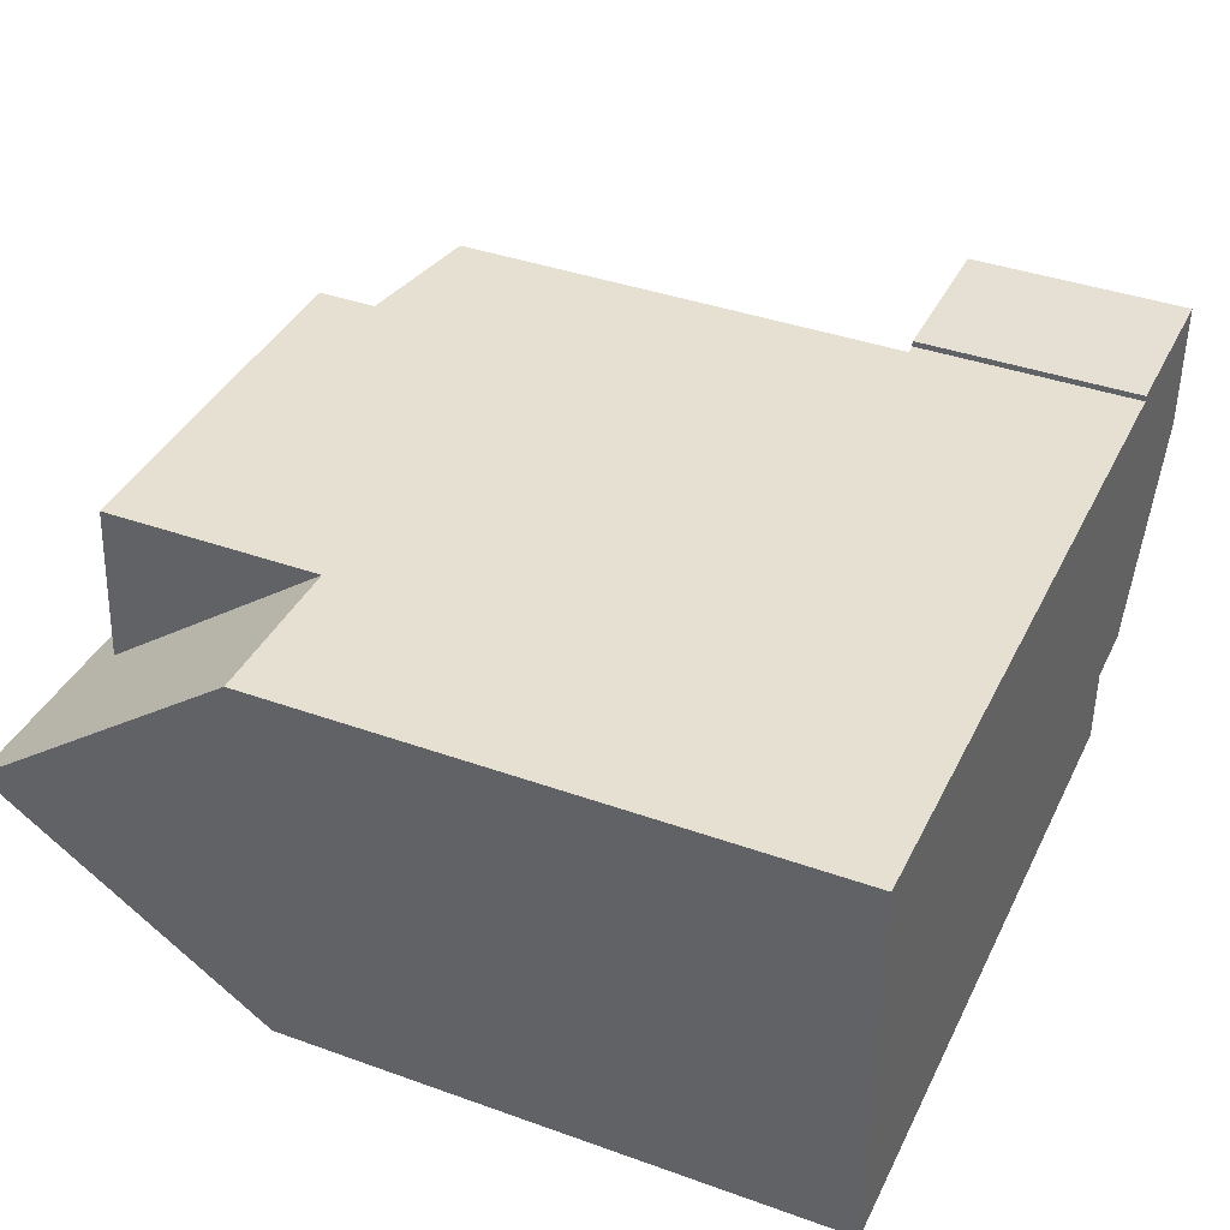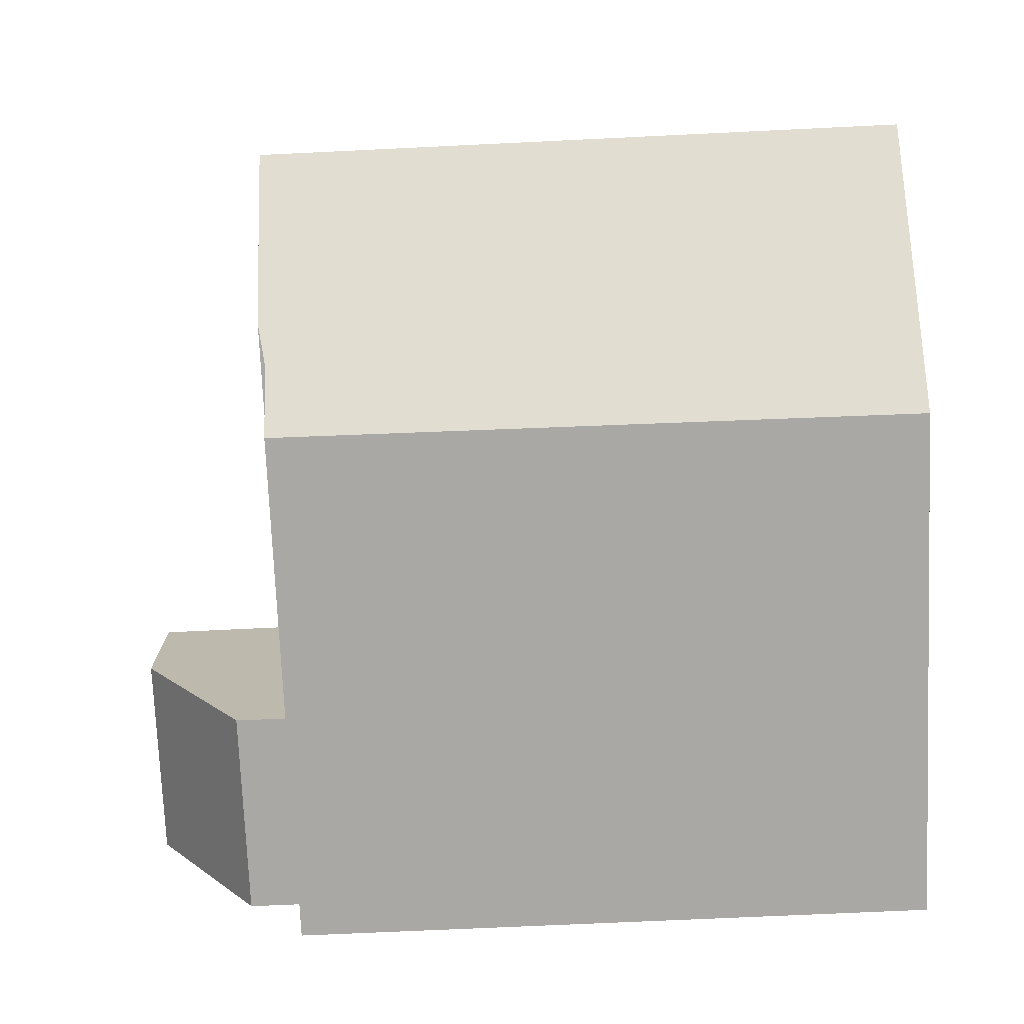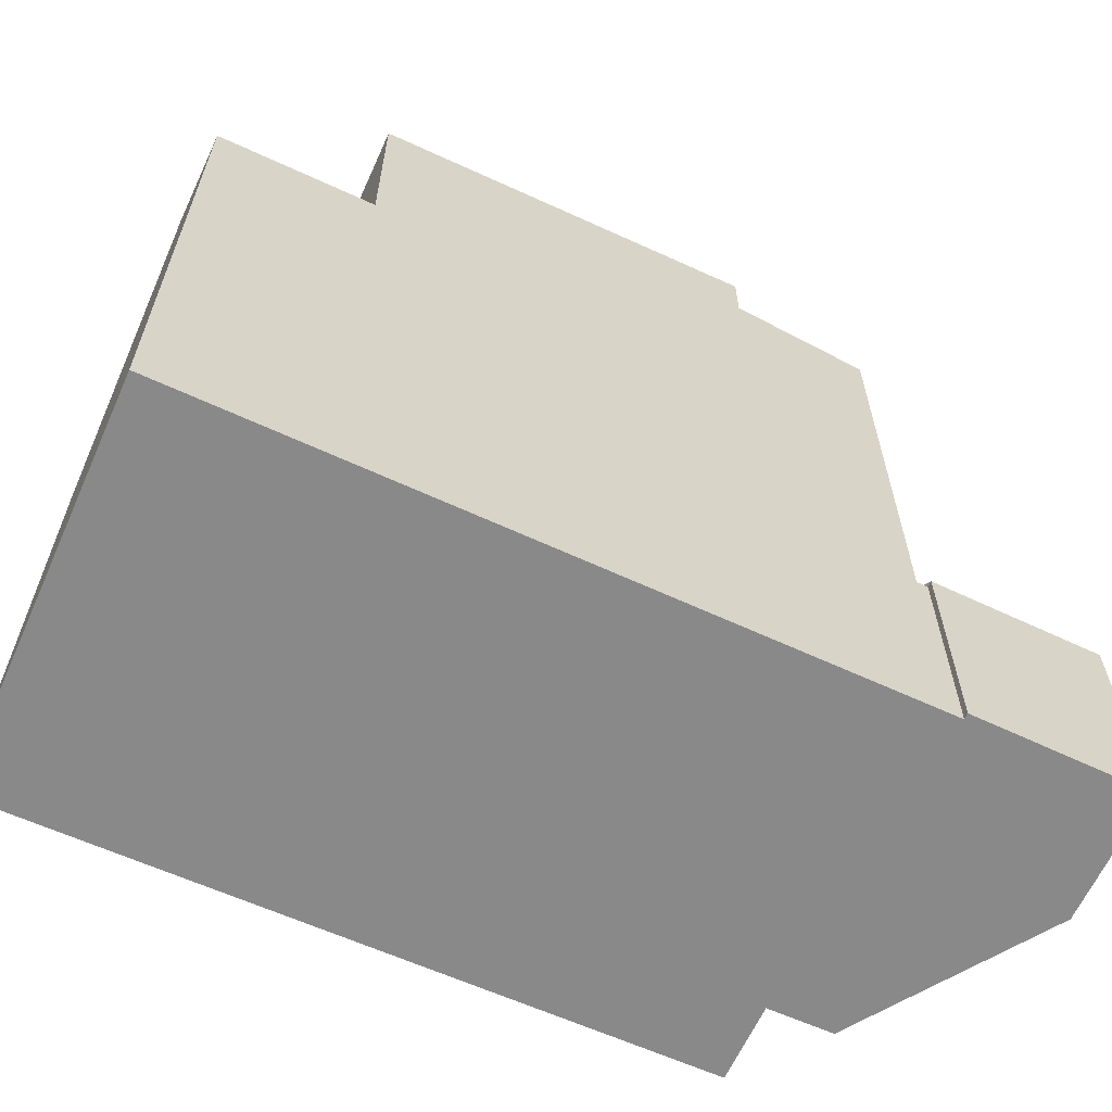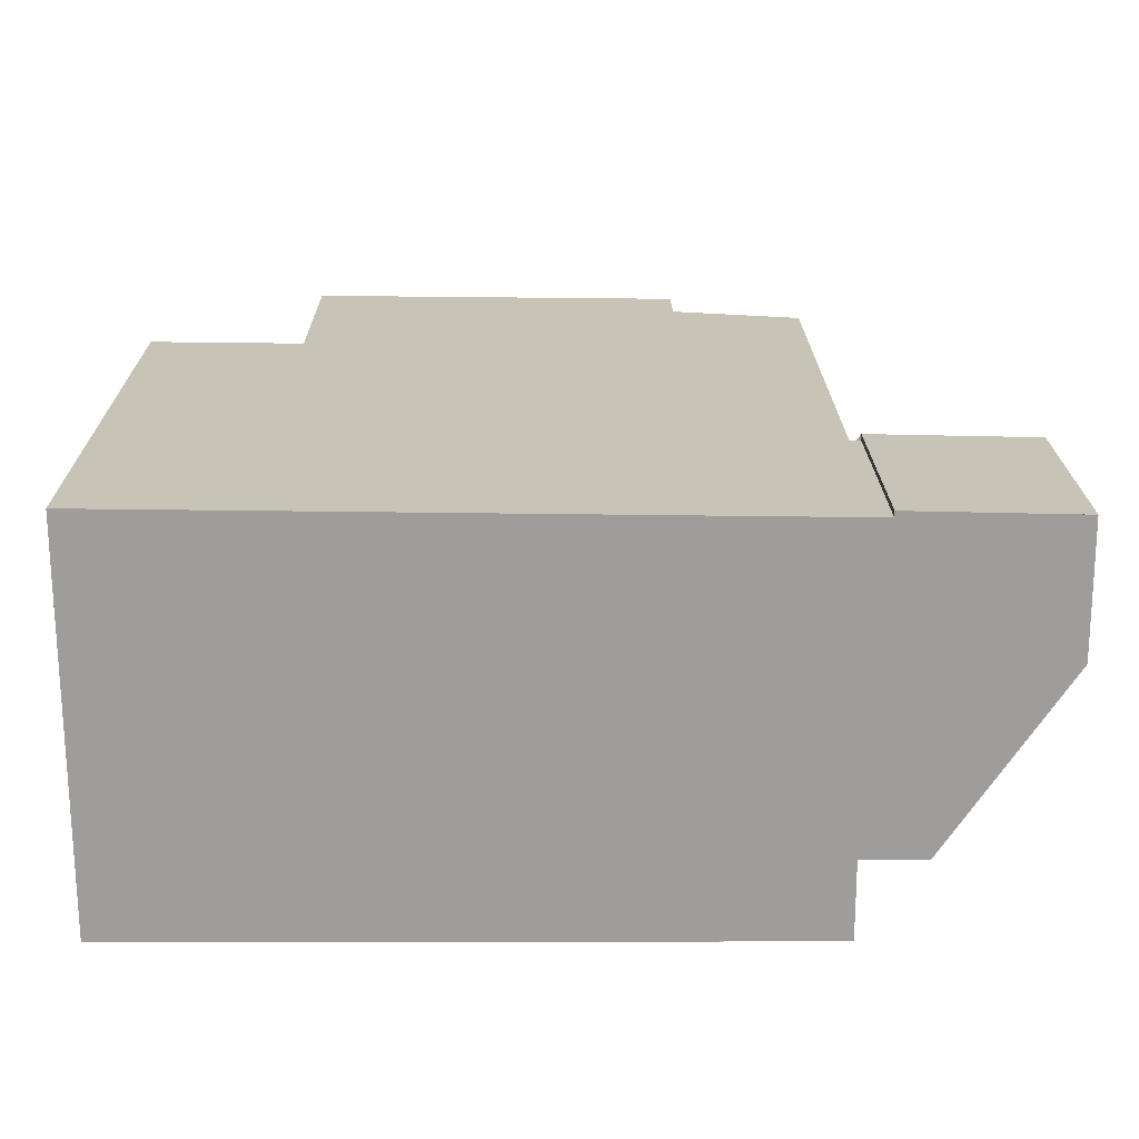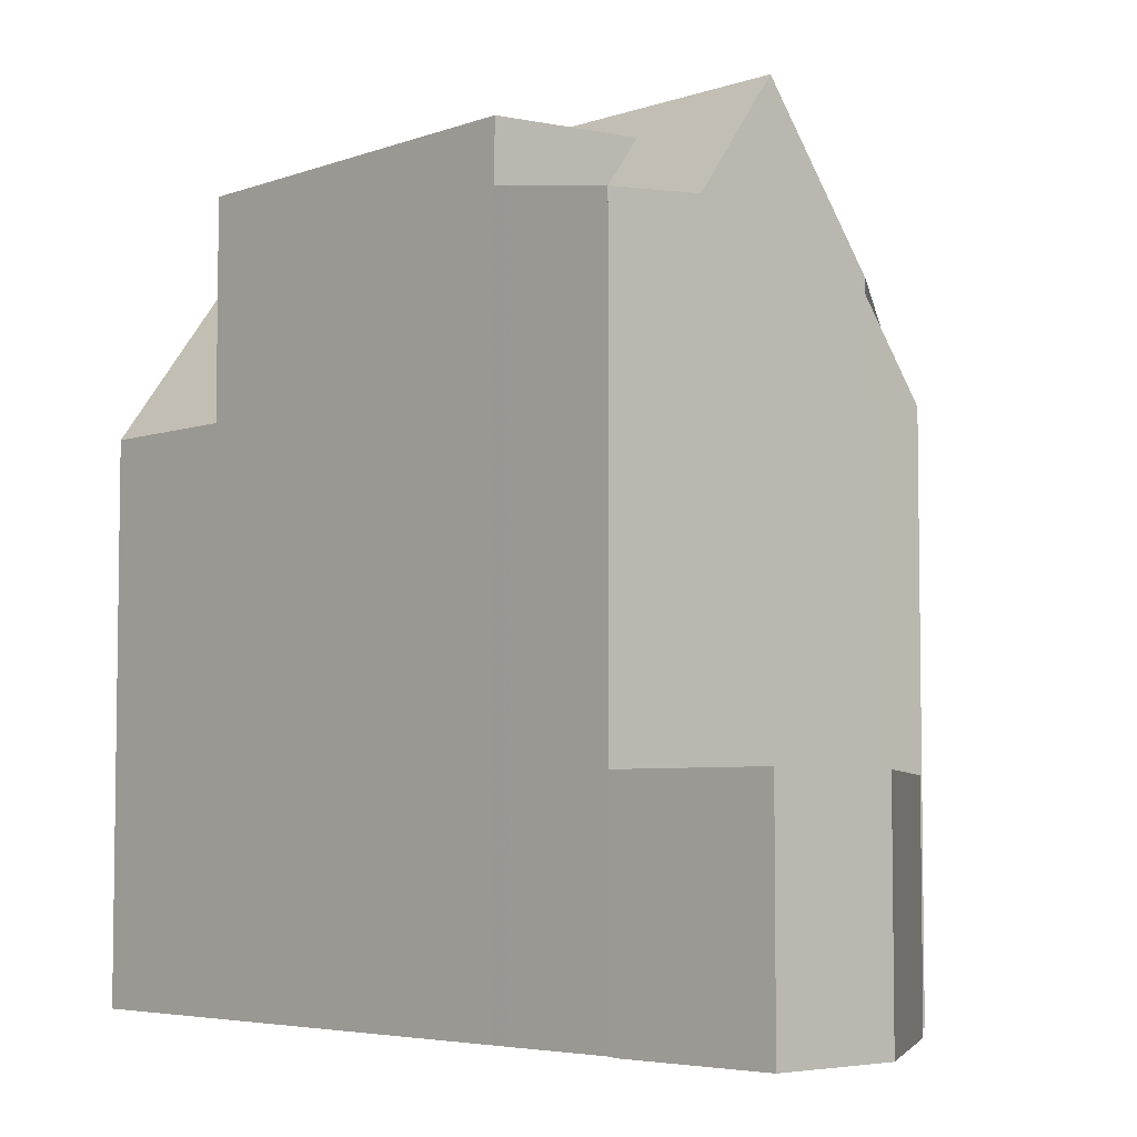
<metadata>
{"format":"obj","ext":"obj","renderer":"f3d","projection":"perspective","resolution":1024,"background":"white","views":[{"elev":39.1,"azim":114.1,"up":"+Y"},{"elev":-75.0,"azim":2.5,"up":"+Y"},{"elev":-63.1,"azim":155.7,"up":"+Z"},{"elev":19.6,"azim":179.5,"up":"+Y"},{"elev":-5.1,"azim":-132.8,"up":"+Z"}]}
</metadata>
<code>
v -409.7 -1705 8.743
v -409.7 -1704 10.41
v -399 -1705 8.681
v -399 -1698 8.752
v -410.7 -1704 3.494
v -412.7 -1701 3.527
v -412.7 -1699 3.545
v -410 -1698 3.534
v -410 -1699 3.533
v -399 -1702 12.99
v -399 -1702 12.36
v -403.2 -1702 12.4
v -399.5 -1702 12.98
v -399 -1703 11.56
v -399 -1702 12.99
v -409.9 -1704 10.41
v -409.8 -1702 12.95
v -401.5 -1698 8.76
v -409.8 -1699 8.787
v -399 -1701 12.3
v -409.8 -1702 12.47
v -407.7 -1701 12.41
v -401.5 -1701 12.33
v -409.8 -1701 12.43
v -407.7 -1699 12.26
v -401.5 -1698 12.18
v -412.6 -1699 3.545
v -412.6 -1701 3.526
v -412.6 -1699 3.542
v -412.6 -1701 3.527
v -410.7 -1704 3.493
v -412.6 -1701 3.527
v -409.9 -1704 3.49
v -409.8 -1699 3.532
v -403 -1701 12.35
v -399.5 -1702 12.98
v -403 -1701 12.35
v -402.4 -1698 12.19
v -409.9 -1703 11.34
v -407.7 -1701 11.49
v -407.7 -1699 11.3
v -409.8 -1700 11.1
v -409.8 -1699 10.94
v -408 -1699 11.25
v -409.9 -1703 10.96
v -401.5 -1700 11.52
v -401.5 -1698 11.6
v -409.8 -1700 11.08
v -409.8 -1700 11.09
v -399 -1701 11.65
v -408.1 -1699 11.23
v -402.4 -1699 12.2
v -407.7 -1699 12.26
v -401.5 -1699 12.19
v -409.8 -1699 3.531
v -401.5 -1699 8.869
v -401.5 -1699 11.59
v -409.8 -1699 9.003
v -409.8 -1699 10.95
v -412.7 -1699 3.543
v -407.7 -1699 11.31
v -399 -1698 8.829
v -405.6 -1701 12.38
v -405.7 -1705 8.719
v -405.6 -1703 11.2
v -405.6 -1702 12.01
v -405.6 -1702 12.43
v -405.6 -1702 12.97
v -405.6 -1702 12.97
v -405.6 -1701 12.38
v -405.6 -1699 12.24
v -405.6 -1699 12.23
v -399 -1704 9.318
v -405.7 -1704 9.257
v -409.7 -1704 9.219
v -407.7 -1699 11.31
v -407.7 -1701 11.49
v -407.7 -1701 12.41
v -407.7 -1702 12.96
v -407.7 -1701 11.49
v -407.7 -1699 11.3
v -407.7 -1704 9.238
v -407.7 -1703 11.08
v -407.7 -1703 11.68
v -407.7 -1702 12.45
v -407.7 -1702 12.96
v -407.7 -1701 12.41
v -407.7 -1699 12.26
v -407.7 -1699 12.26
v -407.7 -1705 8.731
v -401.5 -1702 12.39
v -401.5 -1702 12.66
v -401.5 -1704 9.295
v -401.5 -1703 11.43
v -401.5 -1702 12.98
v -401.5 -1701 12.33
v -401.5 -1699 12.19
v -401.5 -1698 12.18
v -401.5 -1701 12.33
v -401.5 -1701 12.61
v -401.5 -1702 12.98
v -401.5 -1700 11.52
v -401.5 -1699 8.869
v -401.5 -1698 8.76
v -401.5 -1705 8.695
v -399 -1701 12.45
v -399.1 -1701 12.3
v -399.4 -1701 11.63
v -400.8 -1699 8.858
v -400.8 -1698 8.758
v -407.7 -1700 11.48
v -407.7 -1700 12.36
v -401.5 -1700 12.29
v -402.8 -1700 12.3
v -408.5 -1700 11.35
v -412.7 -1701 3.528
v -408.5 -1700 11.35
v -409.8 -1700 11.12
v -409.8 -1700 11.37
v -409.8 -1700 11.07
v -407.7 -1700 12.36
v -401.5 -1700 12.29
v -409.8 -1700 3.516
v -401.5 -1700 11.24
v -401.5 -1700 11.52
v -405.6 -1700 12.34
v -407.7 -1700 11.48
v -401.5 -1700 11.24
v -399.6 -1700 11.21
v -399 -1700 11.2
v -399.1 -1698 8.831
v -399.1 -1700 11.2
v -399.1 -1701 11.64
v -399.1 -1701 12.3
v -399.1 -1702 12.36
v -399.1 -1702 12.99
v -399.1 -1704 9.318
v -399.1 -1703 11.56
v -399.1 -1702 12.99
v -399.1 -1705 8.681
v -399.1 -1698 8.752
v -399.1 -1701 12.3
v -412.7 -1701 3.528
v -409.8 -1700 11.1
v -409.8 -1700 11.37
v -409.9 -1704 10.41
v -409.9 -1703 10.96
v -409.9 -1703 11.34
v -409.8 -1702 12.47
v -409.8 -1702 12.95
v -409.8 -1699 10.95
v -409.8 -1700 11.09
v -409.8 -1699 10.94
v -409.8 -1701 12.43
v -409.8 -1702 12.95
v -409.8 -1699 3.532
v -409.8 -1699 3.531
v -409.8 -1700 3.516
v -409.9 -1704 3.49
v -409.8 -1700 11.1
v -401.5 -1704 9.732
v -399.1 -1704 9.718
v -409.7 -1704 9.779
v -407.7 -1704 9.768
v -405.7 -1704 9.756
v -399 -1704 9.717
v -400.9 -1704 9.728
v -400.7 -1704 9.303
v -400.3 -1705 8.688
v -401.5 -1703 11.03
v -401.7 -1703 11.41
v -402.3 -1702 12.54
v -402.2 -1702 12.39
v -402.5 -1702 12.98
v -402.8 -1701 12.35
v -404.6 -1699 12.22
v -404.5 -1699 12.22
v -402.8 -1701 12.38
v -402.8 -1701 12.35
v -403.3 -1700 12.31
v -402.5 -1702 12.98
v -402.9 -1701 12.34
v -409.7 -1704 9.219
v -409.7 -1705 8.743
v -409.7 -1705 0
v -409.7 -1704 0
v -409.9 -1704 10.41
v -409.7 -1704 10.41
v -409.7 -1704 1.776e-15
v -409.9 -1704 0
v -399.1 -1705 8.681
v -399 -1705 8.681
v -399 -1705 0
v -399.1 -1705 0
v -399 -1698 8.829
v -399 -1698 8.752
v -399 -1698 0
v -399 -1698 0
v -412.6 -1701 3.526
v -410.7 -1704 3.494
v -410.7 -1704 0
v -412.6 -1701 0
v -412.7 -1701 3.528
v -412.7 -1701 3.527
v -412.7 -1701 0
v -412.7 -1701 0
v -412.6 -1699 3.545
v -412.7 -1699 3.545
v -412.7 -1699 0
v -412.6 -1699 0
v -410 -1699 3.533
v -410 -1698 3.534
v -410 -1698 0
v -410 -1699 0
v -409.8 -1699 3.532
v -410 -1699 3.533
v -410 -1699 0
v -409.8 -1699 -4.441e-16
v -399 -1702 12.36
v -399 -1702 12.99
v -399 -1702 0
v -399 -1702 0
v -399 -1703 11.56
v -399 -1702 12.36
v -399 -1702 0
v -399 -1703 0
v -399 -1704 9.717
v -399 -1703 11.56
v -399 -1703 0
v -399 -1704 0
v -399 -1701 12.45
v -399 -1701 12.3
v -399 -1701 0
v -399 -1701 0
v -410 -1698 3.534
v -412.6 -1699 3.545
v -412.6 -1699 0
v -410 -1698 0
v -412.7 -1701 3.527
v -412.6 -1701 3.526
v -412.6 -1701 0
v -412.7 -1701 0
v -410.7 -1704 3.494
v -410.7 -1704 3.493
v -410.7 -1704 0
v -410.7 -1704 0
v -401.5 -1698 12.18
v -402.4 -1698 12.19
v -402.4 -1698 0
v -401.5 -1698 0
v -407.7 -1699 11.3
v -408 -1699 11.25
v -408 -1699 0
v -407.7 -1699 0
v -399 -1701 12.3
v -399 -1701 11.65
v -399 -1701 0
v -399 -1701 0
v -412.7 -1699 3.545
v -412.7 -1699 3.543
v -412.7 -1699 0
v -412.7 -1699 0
v -399 -1700 11.2
v -399 -1698 8.829
v -399 -1698 0
v -399 -1700 1.776e-15
v -407.7 -1705 8.731
v -405.7 -1705 8.719
v -405.7 -1705 0
v -407.7 -1705 1.776e-15
v -404.6 -1699 12.22
v -405.6 -1699 12.23
v -405.6 -1699 0
v -404.6 -1699 0
v -399 -1705 8.681
v -399 -1704 9.318
v -399 -1704 0
v -399 -1705 0
v -409.7 -1704 9.779
v -409.7 -1704 9.219
v -409.7 -1704 0
v -409.7 -1704 0
v -405.6 -1699 12.23
v -407.7 -1699 12.26
v -407.7 -1699 0
v -405.6 -1699 0
v -409.7 -1705 8.743
v -407.7 -1705 8.731
v -407.7 -1705 1.776e-15
v -409.7 -1705 0
v -400.8 -1698 8.758
v -401.5 -1698 8.76
v -401.5 -1698 0
v -400.8 -1698 0
v -405.7 -1705 8.719
v -401.5 -1705 8.695
v -401.5 -1705 0
v -405.7 -1705 0
v -399 -1702 12.99
v -399 -1701 12.45
v -399 -1701 0
v -399 -1702 0
v -399.1 -1698 8.752
v -400.8 -1698 8.758
v -400.8 -1698 0
v -399.1 -1698 0
v -412.7 -1699 3.543
v -412.7 -1701 3.528
v -412.7 -1701 0
v -412.7 -1699 0
v -399 -1701 11.65
v -399 -1700 11.2
v -399 -1700 1.776e-15
v -399 -1701 0
v -400.3 -1705 8.688
v -399.1 -1705 8.681
v -399.1 -1705 0
v -400.3 -1705 0
v -399 -1698 8.752
v -399.1 -1698 8.752
v -399.1 -1698 0
v -399 -1698 0
v -412.7 -1701 3.528
v -412.7 -1701 3.528
v -412.7 -1701 0
v -412.7 -1701 0
v -408 -1699 11.25
v -409.8 -1699 10.94
v -409.8 -1699 0
v -408 -1699 0
v -410.7 -1704 3.493
v -409.9 -1704 3.49
v -409.9 -1704 0
v -410.7 -1704 0
v -409.7 -1704 10.41
v -409.7 -1704 9.779
v -409.7 -1704 0
v -409.7 -1704 1.776e-15
v -399 -1704 9.318
v -399 -1704 9.717
v -399 -1704 0
v -399 -1704 0
v -401.5 -1705 8.695
v -400.3 -1705 8.688
v -400.3 -1705 0
v -401.5 -1705 0
v -402.4 -1698 12.19
v -404.6 -1699 12.22
v -404.6 -1699 0
v -402.4 -1698 0
v -409.7 -1705 0
v -409.7 -1704 0
v -410.7 -1704 0
v -412.7 -1701 0
v -412.7 -1699 0
v -410 -1698 0
v -410 -1699 0
v -399 -1698 0
v -399 -1705 0
f 136 10 11 135
f 111 77 115
f 166 73 137 162
f 67 12 66
f 95 13 92
f 135 11 14 138
f 21 17 24
f 57 47 18 56
f 59 43 19 58
f 143 116 30 32
f 157 29 27 8 9 156
f 158 30 29 157
f 31 5 28 32
f 159 31 32 30 158
f 58 19 34 55
f 177 71 72 176
f 179 99 100 178
f 53 25 41 61
f 119 42 118
f 54 26 47 57
f 48 42 49
f 118 42 48 120
f 76 51 44 81
f 125 57 56 124
f 58 48 49 59
f 60 7 27 29
f 120 48 58 55 123
f 180 126 71 177
f 121 53 61 127
f 122 54 57 125
f 165 74 82 164
f 85 67 66 84
f 86 68 67 85
f 84 66 65 83
f 178 100 101 181
f 89 72 71 88
f 112 88 71 126
f 137 73 3 140
f 82 74 64 90
f 78 63 69 79
f 90 1 75 82
f 173 12 172
f 161 93 74 165
f 172 12 67 68 174
f 171 65 66 12 173
f 97 52 38 98
f 107 20 106
f 114 52 97 113
f 100 36 101
f 134 108 133
f 133 108 129 132
f 131 109 110 141
f 105 64 74 93
f 139 36 100 99 142
f 142 99 102 108 134
f 129 108 102 128
f 109 103 104 110
f 175 37 182
f 116 60 29 30
f 118 39 21 24 119
f 120 45 39 118
f 124 46 125
f 123 33 16 45 120
f 182 37 70 126 180
f 127 40 22 121
f 125 46 23 122
f 126 70 87 112
f 132 129 109 131
f 128 103 109 129
f 131 62 130 132
f 133 50 20 107 134
f 135 91 92 13 136
f 168 93 161 167
f 138 94 91 135
f 169 105 93 168
f 132 130 50 133
f 141 4 62 131
f 142 107 106 15 139
f 134 107 142
f 164 82 75 163
f 149 85 84 148
f 150 86 85 149
f 148 84 83 147
f 32 28 6 143
f 144 117 145
f 151 51 152
f 153 44 51 151
f 154 78 79 155
f 145 117 80 78 154
f 152 51 76 111 115 160
f 167 161 170
f 163 2 146 147 83 164
f 170 161 165 65 171
f 162 138 14 166
f 164 83 65 165
f 167 162 137 168
f 168 137 140 169
f 170 94 138 162 167
f 171 94 170
f 172 92 91 173
f 174 95 92 172
f 173 91 94 171
f 176 38 52 177
f 178 35 179
f 177 52 114 180
f 181 69 63 35 178
f 182 114 113 96 175
f 180 114 182
f 184 185 186 183
f 188 189 190 187
f 192 193 194 191
f 196 197 198 195
f 200 201 202 199
f 204 205 206 203
f 208 209 210 207
f 212 213 214 211
f 216 217 218 215
f 220 221 222 219
f 224 225 226 223
f 228 229 230 227
f 232 233 234 231
f 236 237 238 235
f 240 241 242 239
f 244 245 246 243
f 248 249 250 247
f 252 253 254 251
f 256 257 258 255
f 260 261 262 259
f 264 265 266 263
f 268 269 270 267
f 272 273 274 271
f 276 277 278 275
f 280 281 282 279
f 284 285 286 283
f 288 289 290 287
f 292 293 294 291
f 296 297 298 295
f 300 301 302 299
f 304 305 306 303
f 308 309 310 307
f 312 313 314 311
f 316 317 318 315
f 320 321 322 319
f 324 325 326 323
f 328 329 330 327
f 332 333 334 331
f 336 337 338 335
f 340 341 342 339
f 344 345 346 343
f 348 349 350 347
f 352 353 354 355 356 357 358 359 351

</code>
